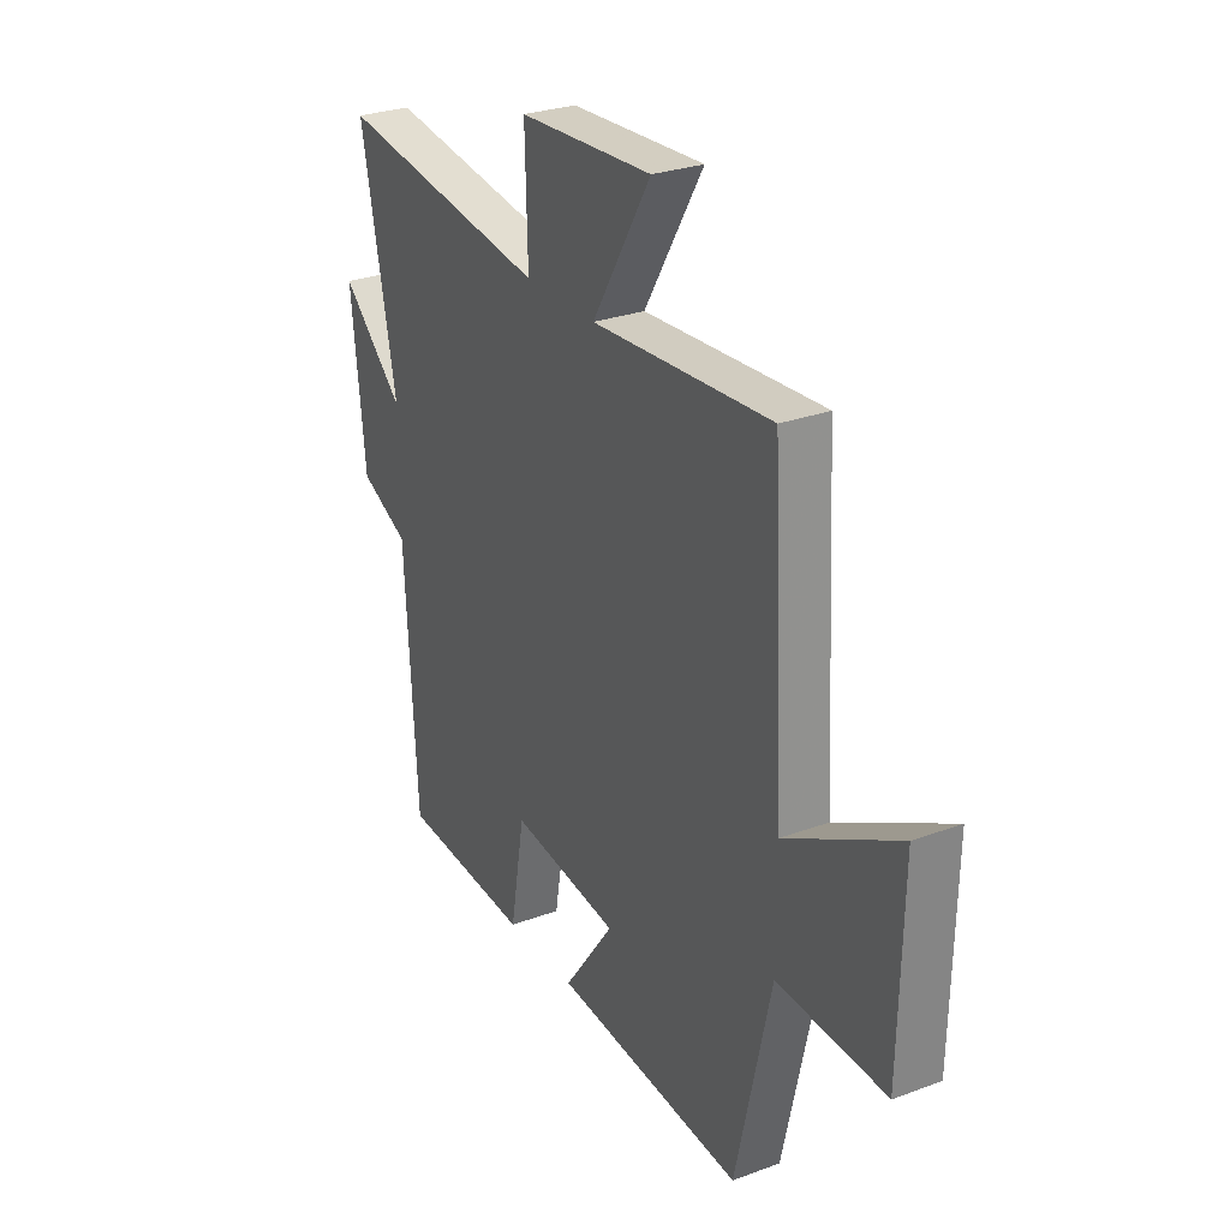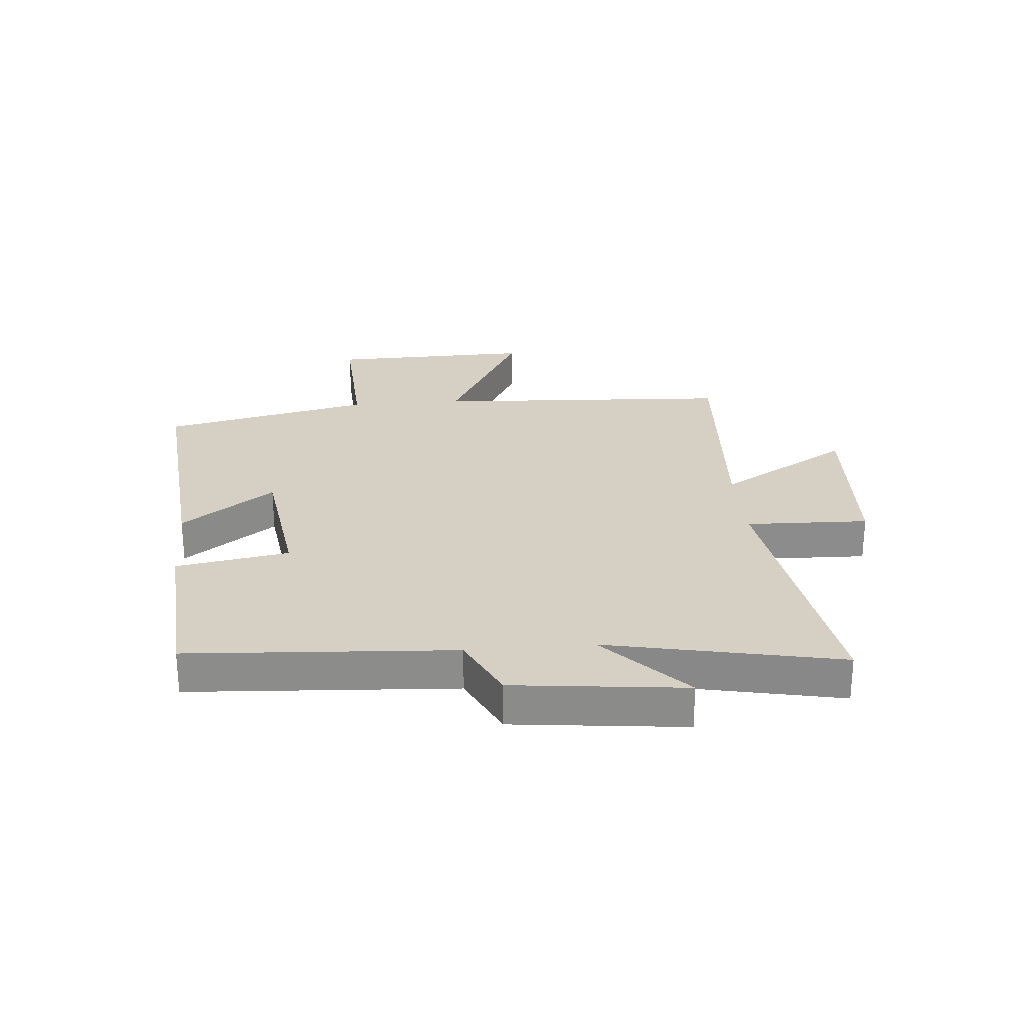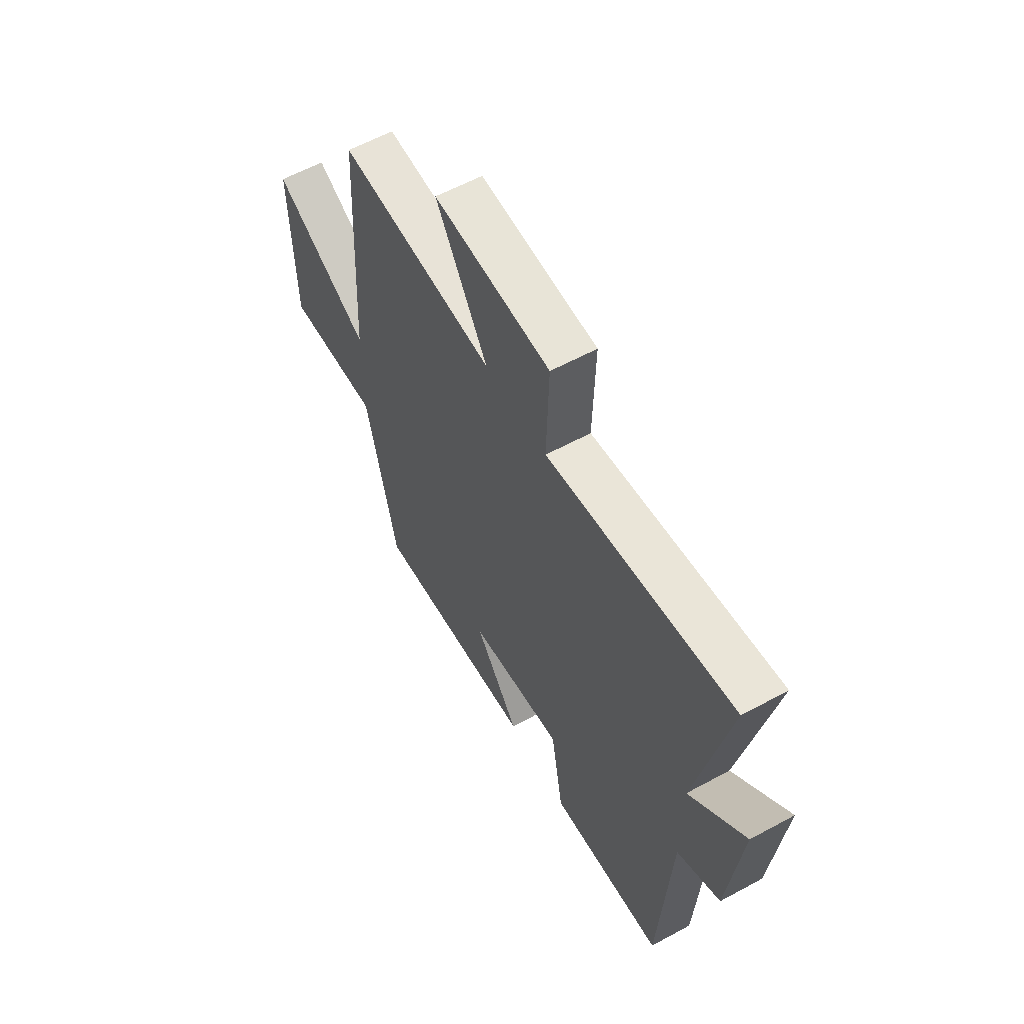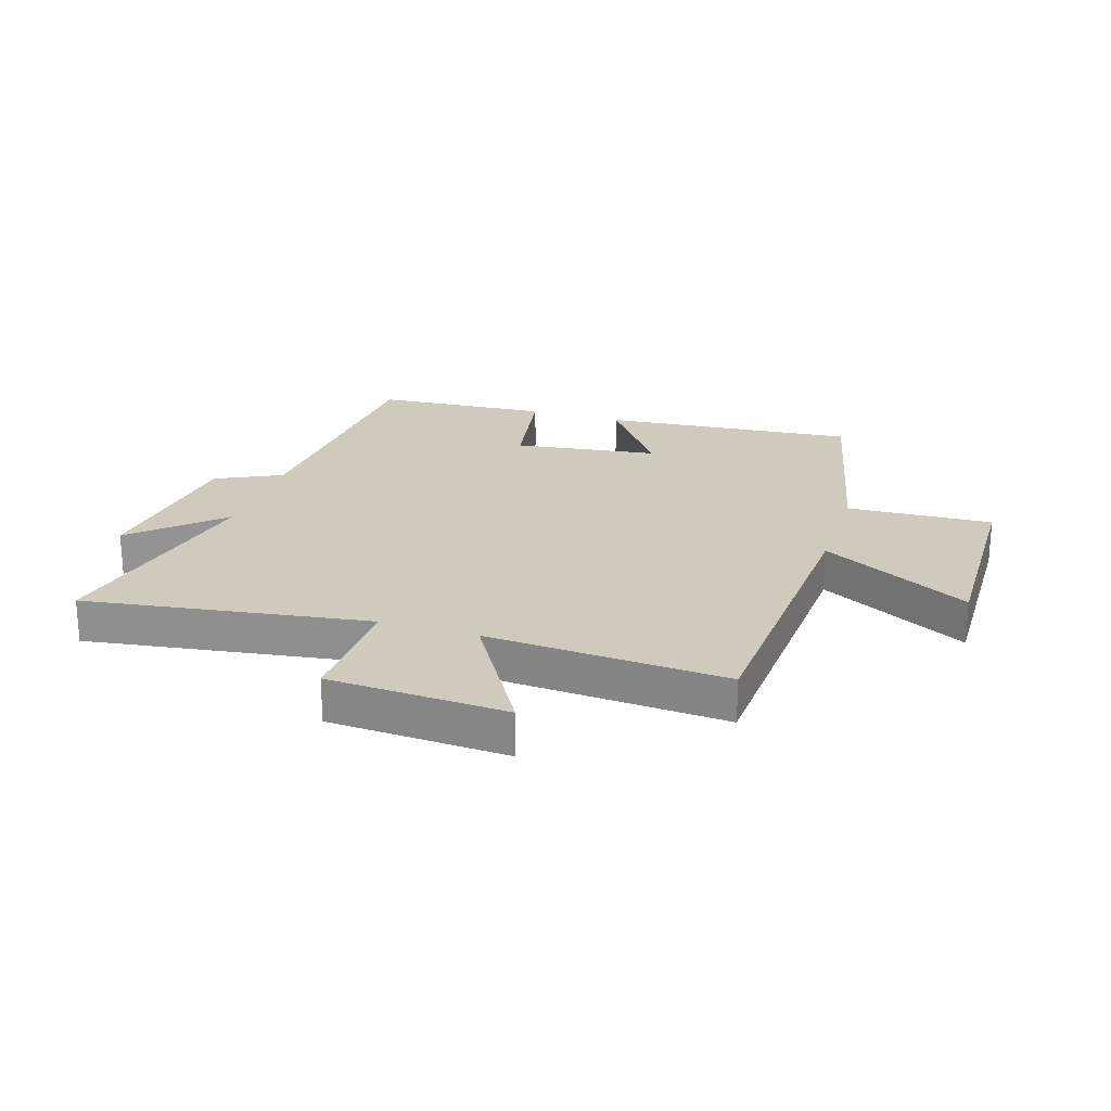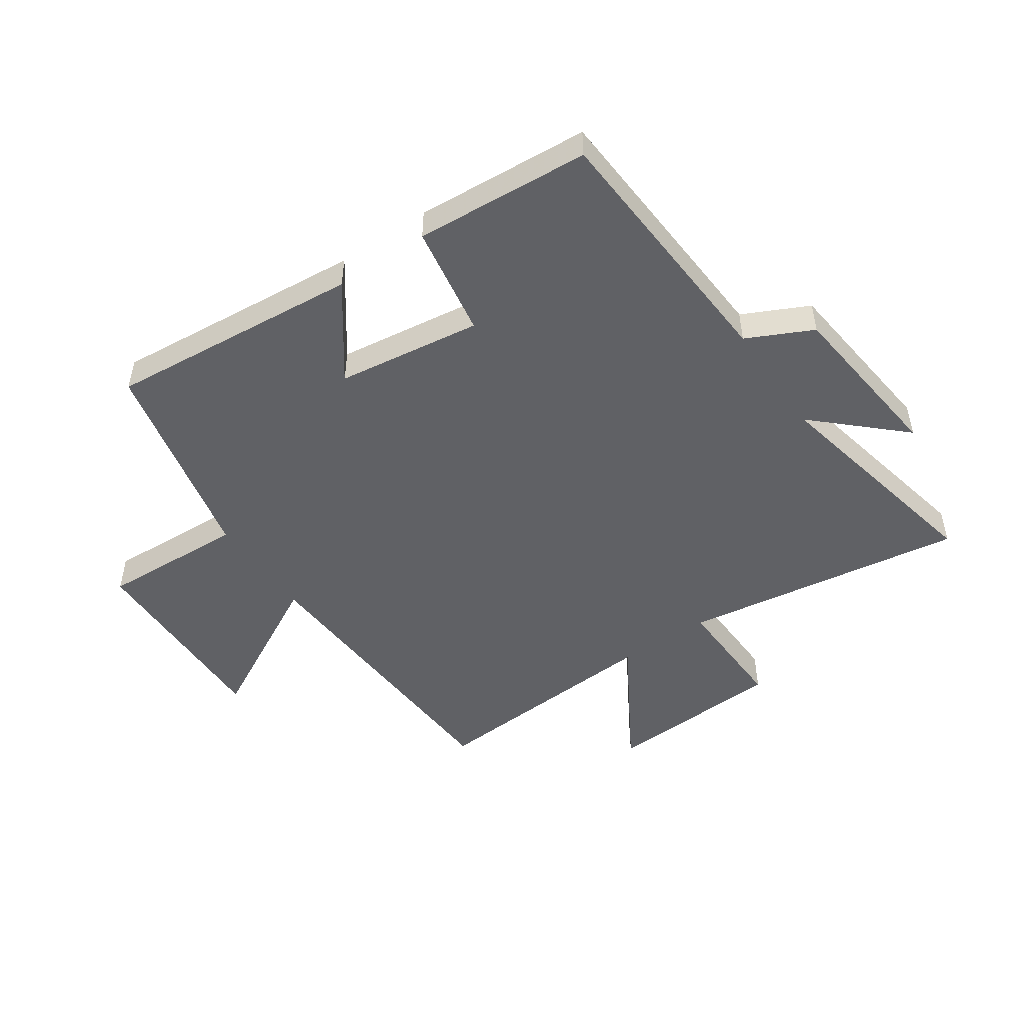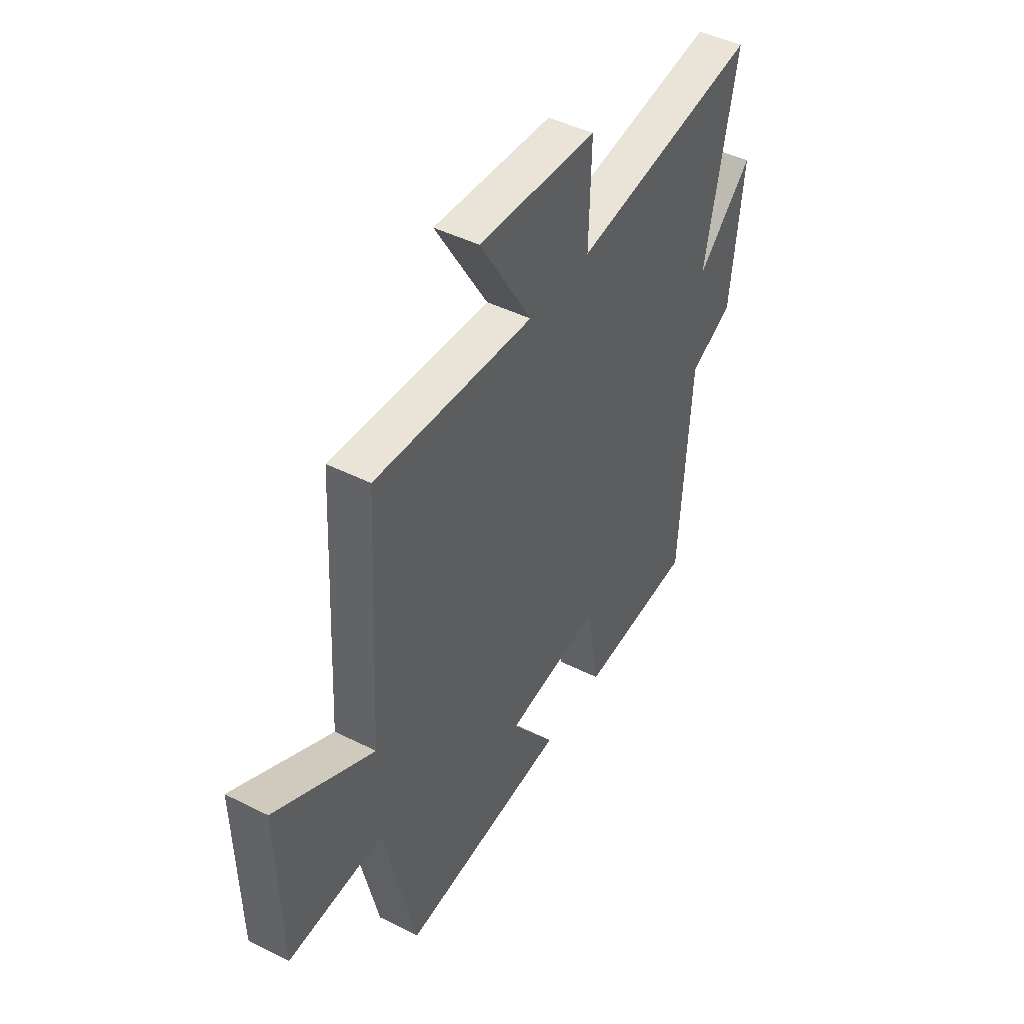
<metadata>
{"format":"obj","ext":"obj","renderer":"f3d","projection":"perspective","resolution":1024,"background":"white","views":[{"elev":27.8,"azim":60.5,"up":"+Z"},{"elev":26.1,"azim":-94.8,"up":"+Y"},{"elev":59.4,"azim":-119.2,"up":"+Z"},{"elev":23.1,"azim":17.8,"up":"+Y"},{"elev":-49.0,"azim":-145.5,"up":"+Y"},{"elev":45.2,"azim":120.2,"up":"+Z"}]}
</metadata>
<code>
v 0.419 0.07 -0.539
v -0.012 0.07 -0.5
v 0.103 0.07 -0.343
v -0.143 0.07 -0.309
v -0.176 0.07 -0.5
v -0.473 0.07 -0.479
v -0.5 0.07 -0.031
v -0.611 0.07 0.023
v -0.643 0.07 0.313
v -0.5 0.07 0.179
v -0.581 0.07 0.572
v -0.099 0.07 0.5
v -0.105 0.07 0.708
v 0.199 0.07 0.724
v 0.065 0.07 0.5
v 0.473 0.07 0.526
v 0.5 0.07 0.015
v 0.754 0.07 0.151
v 0.746 0.07 -0.195
v 0.5 0.07 -0.183
v 0.419 0 -0.539
v -0.012 0 -0.5
v 0.103 0 -0.343
v -0.143 0 -0.309
v -0.176 0 -0.5
v -0.473 0 -0.479
v -0.5 0 -0.031
v -0.611 0 0.023
v -0.643 0 0.313
v -0.5 0 0.179
v -0.581 0 0.572
v -0.099 0 0.5
v -0.105 0 0.708
v 0.199 0 0.724
v 0.065 0 0.5
v 0.473 0 0.526
v 0.5 0 0.015
v 0.754 0 0.151
v 0.746 0 -0.195
v 0.5 0 -0.183
f 17 18 19 20
f 15 16 17 20
f 15 20 1
f 12 13 14 15
f 12 15 1
f 10 11 12 1
f 7 8 9 10
f 4 5 6 7
f 3 4 7 10
f 1 2 3
f 1 3 10
f 40 39 38 37
f 40 37 36 35
f 21 40 35
f 35 34 33 32
f 21 35 32
f 21 32 31 30
f 30 29 28 27
f 27 26 25 24
f 30 27 24 23
f 23 22 21
f 30 23 21
f 1 21 22 2
f 2 22 23 3
f 3 23 24 4
f 4 24 25 5
f 5 25 26 6
f 6 26 27 7
f 7 27 28 8
f 8 28 29 9
f 9 29 30 10
f 10 30 31 11
f 11 31 32 12
f 12 32 33 13
f 13 33 34 14
f 14 34 35 15
f 15 35 36 16
f 16 36 37 17
f 17 37 38 18
f 18 38 39 19
f 19 39 40 20
f 20 40 21 1

</code>
